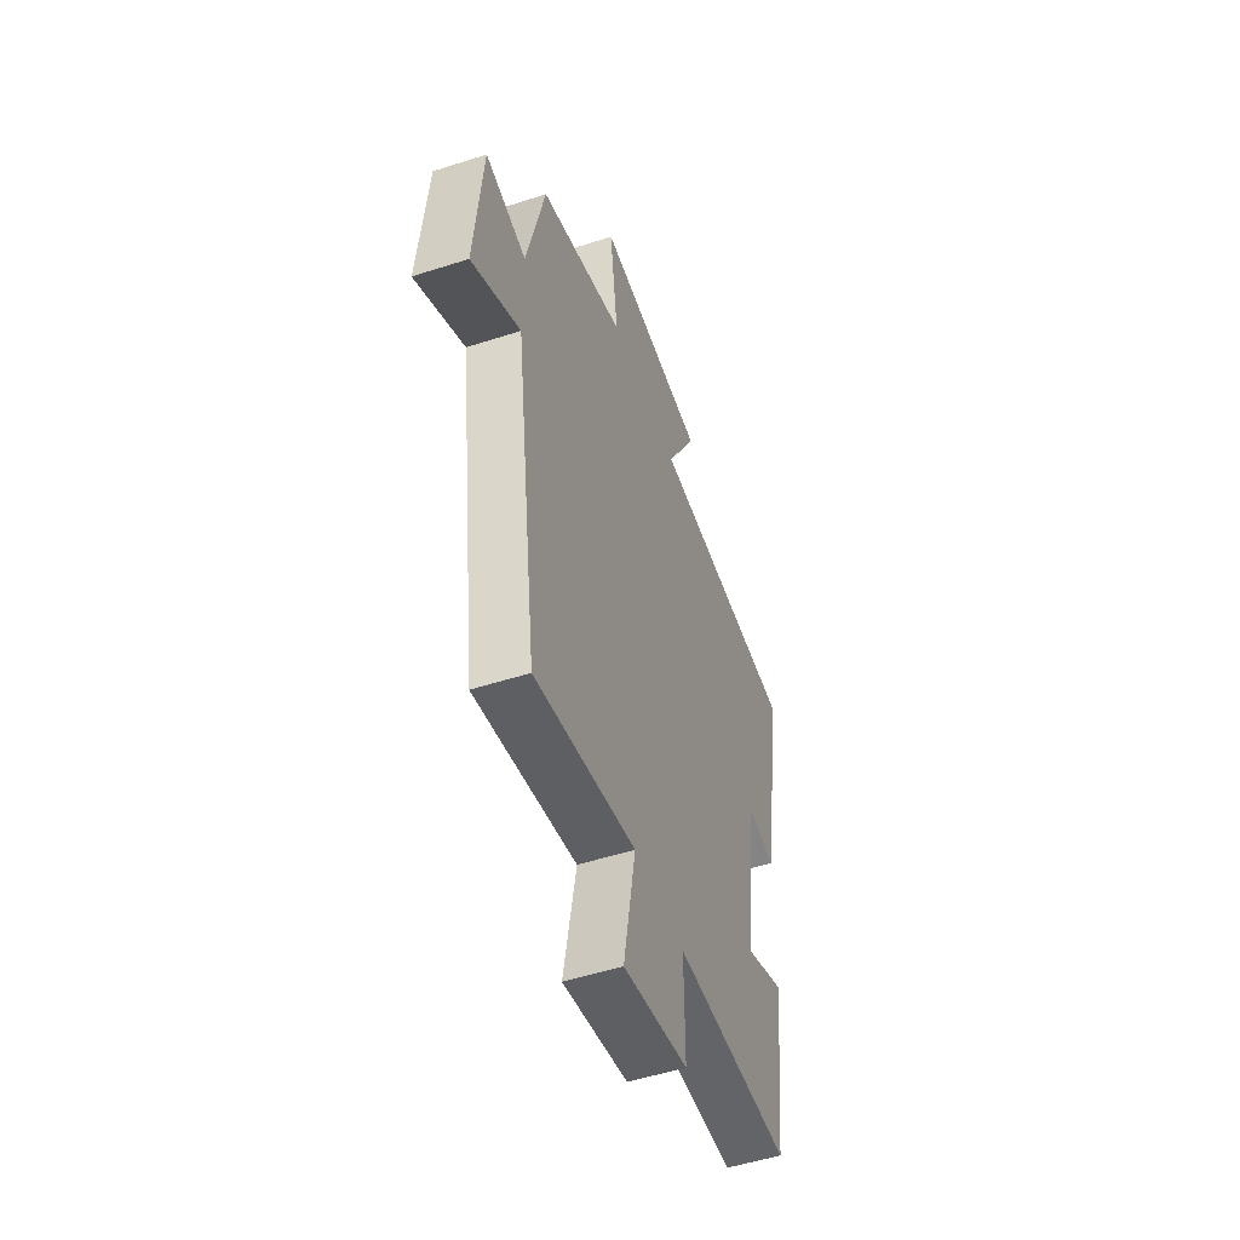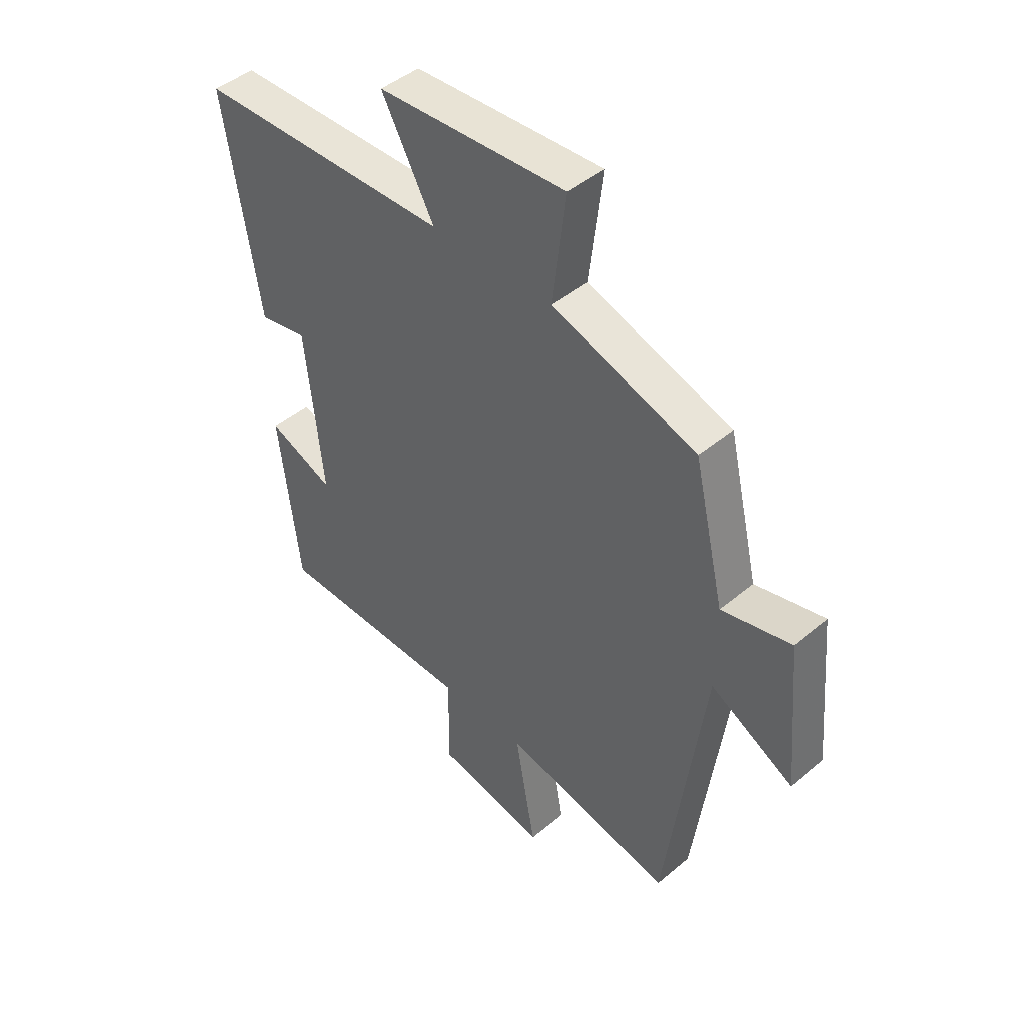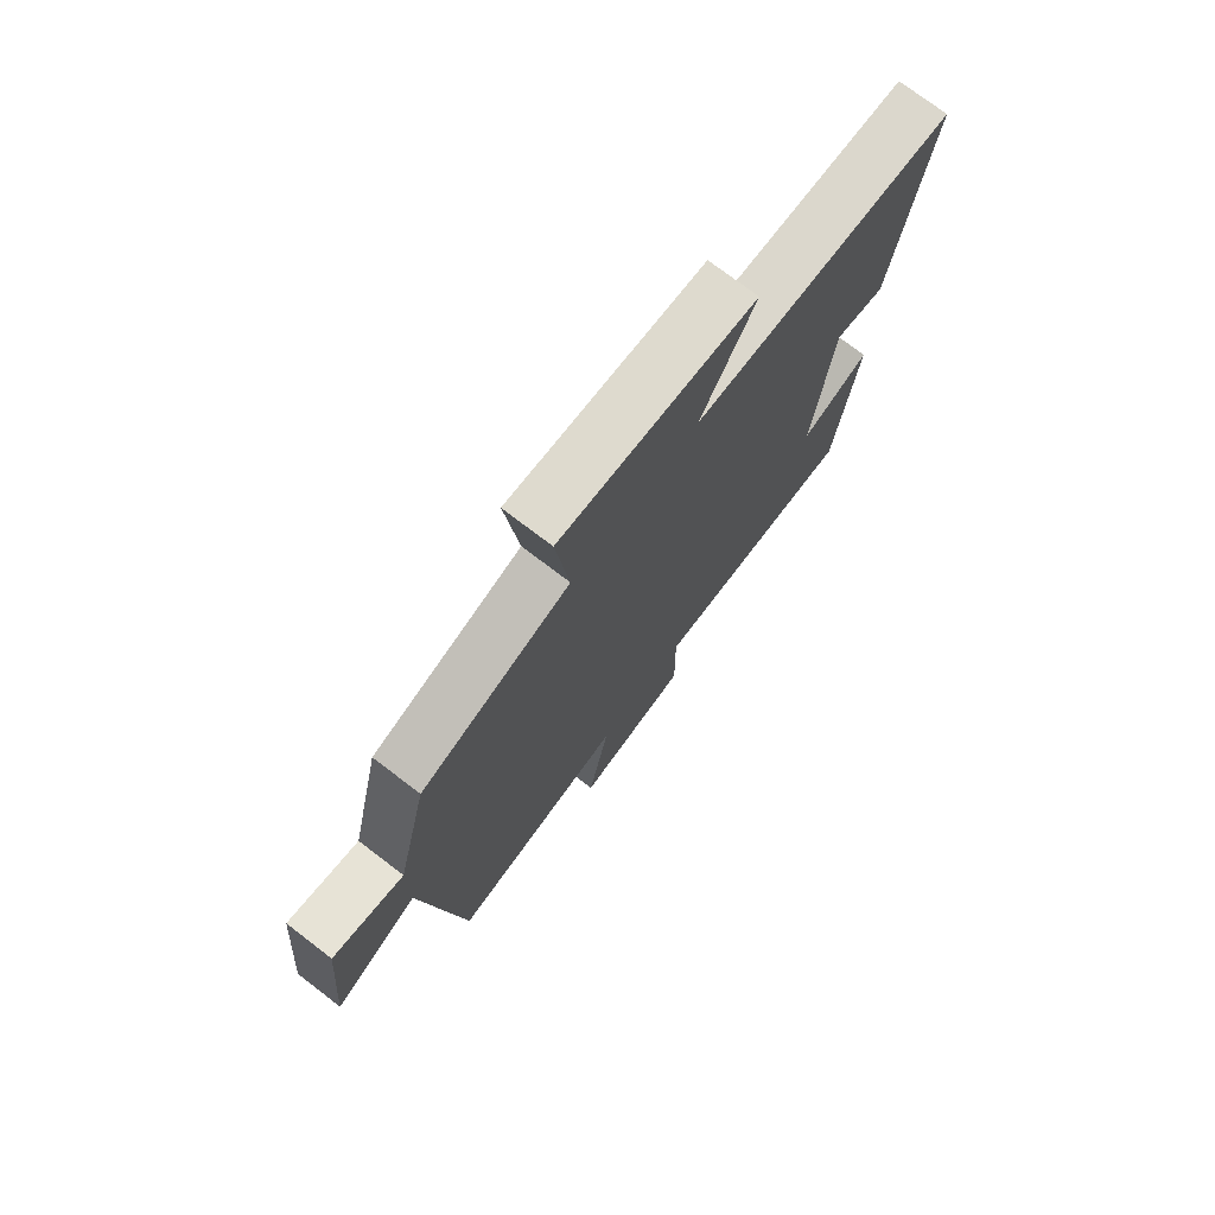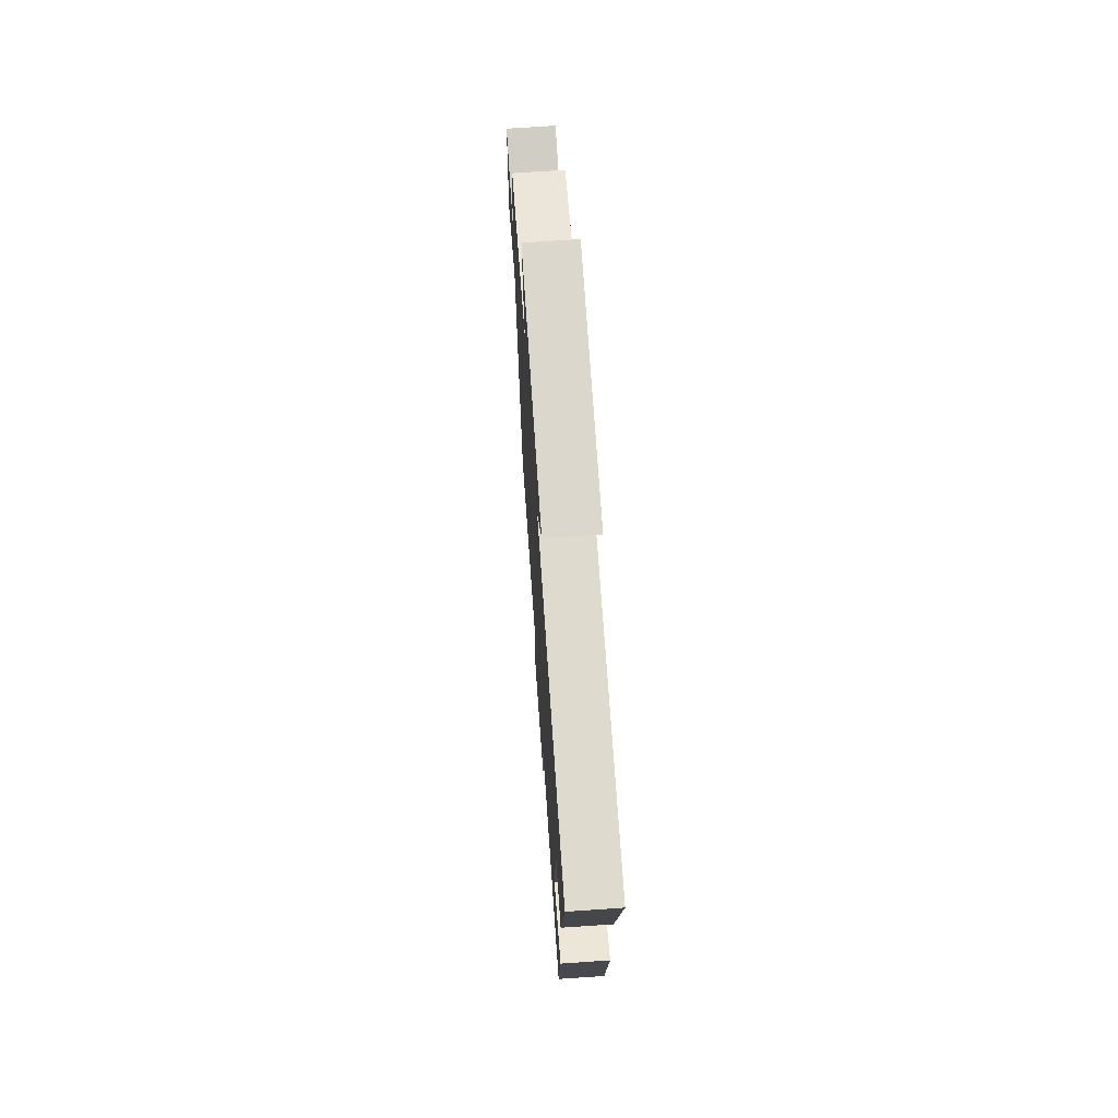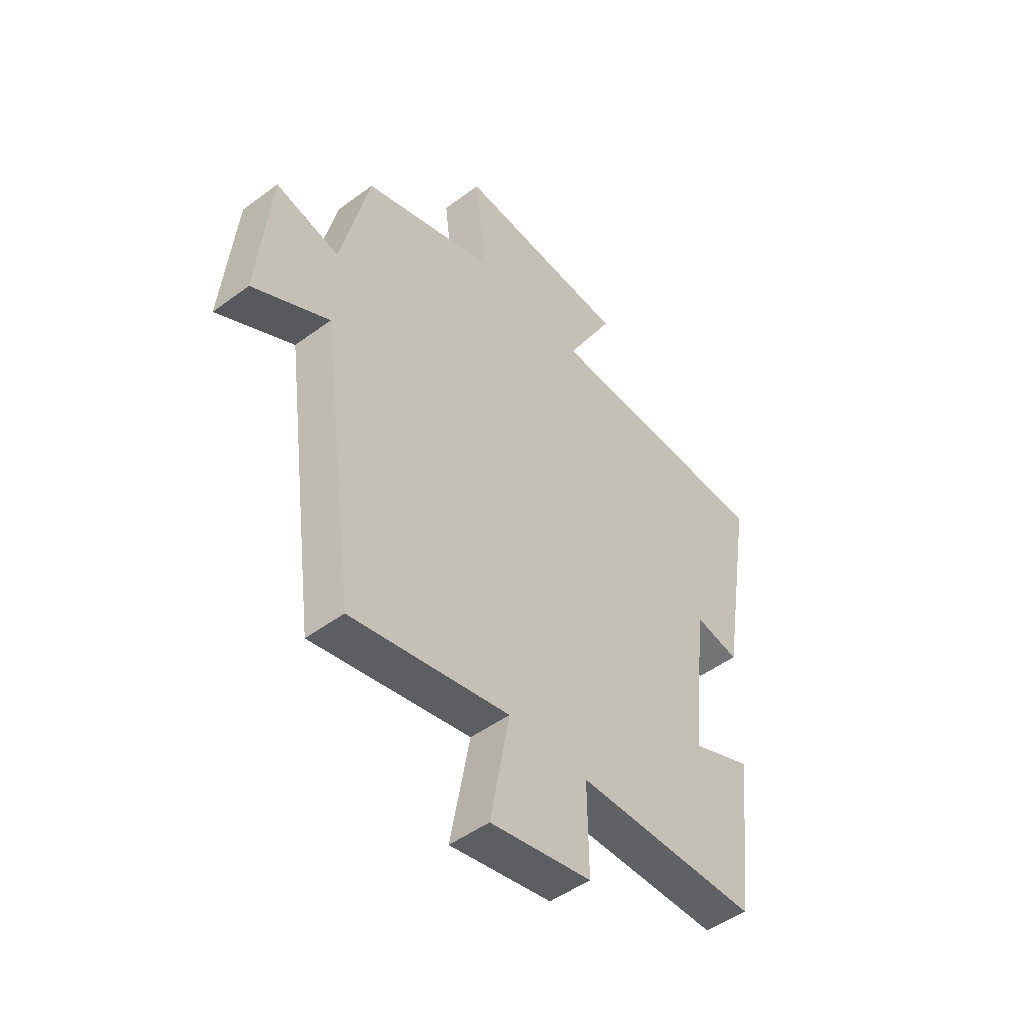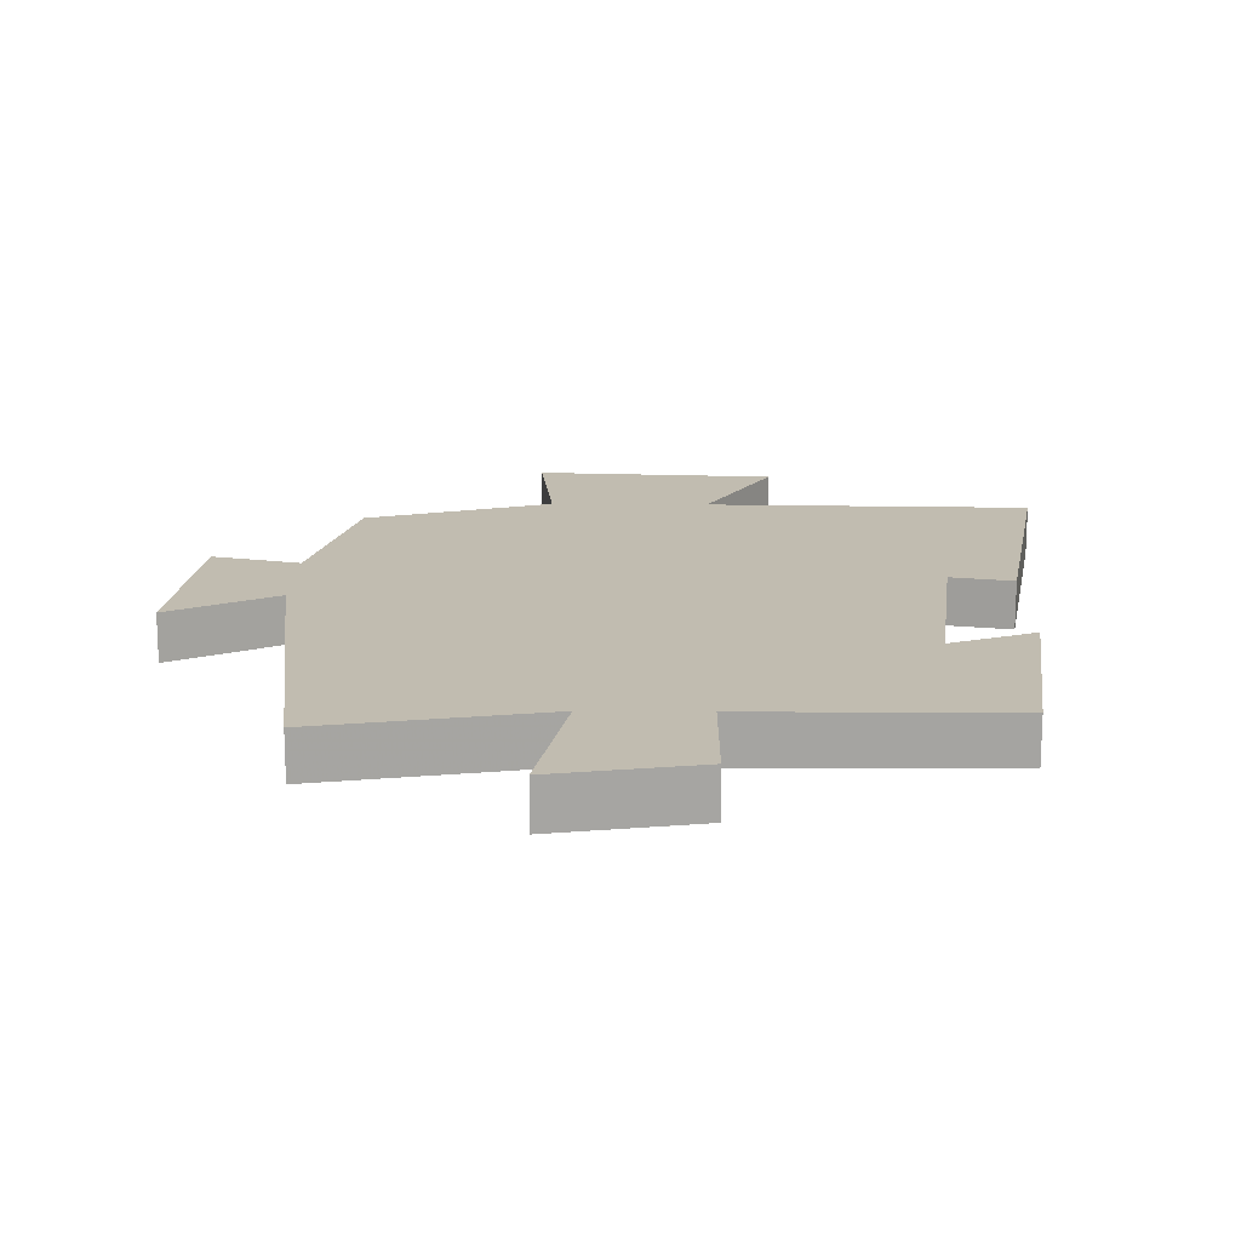
<metadata>
{"format":"obj","ext":"obj","renderer":"f3d","projection":"perspective","resolution":1024,"background":"white","views":[{"elev":-51.7,"azim":109.3,"up":"+Z"},{"elev":45.1,"azim":46.0,"up":"+Z"},{"elev":74.5,"azim":127.4,"up":"+Z"},{"elev":70.0,"azim":-93.9,"up":"+Z"},{"elev":-48.8,"azim":129.5,"up":"+Z"},{"elev":16.6,"azim":-179.0,"up":"+Y"}]}
</metadata>
<code>
v 0.426 0.07 -0.566
v 0.094 0.07 -0.5
v 0.134 0.07 -0.722
v -0.078 0.07 -0.682
v -0.076 0.07 -0.5
v -0.46 0.07 -0.496
v -0.5 0.07 -0.169
v -0.372 0.07 -0.221
v -0.406 0.07 0.093
v -0.5 0.07 0.075
v -0.568 0.07 0.489
v -0.078 0.07 0.5
v -0.179 0.07 0.684
v 0.185 0.07 0.706
v 0.16 0.07 0.5
v 0.44 0.07 0.408
v 0.5 0.07 0.151
v 0.634 0.07 0.184
v 0.66 0.07 -0.1
v 0.5 0.07 -0.013
v 0.426 0 -0.566
v 0.094 0 -0.5
v 0.134 0 -0.722
v -0.078 0 -0.682
v -0.076 0 -0.5
v -0.46 0 -0.496
v -0.5 0 -0.169
v -0.372 0 -0.221
v -0.406 0 0.093
v -0.5 0 0.075
v -0.568 0 0.489
v -0.078 0 0.5
v -0.179 0 0.684
v 0.185 0 0.706
v 0.16 0 0.5
v 0.44 0 0.408
v 0.5 0 0.151
v 0.634 0 0.184
v 0.66 0 -0.1
v 0.5 0 -0.013
f 17 18 19 20
f 20 1 2
f 17 20 2
f 16 17 2
f 15 16 2
f 12 13 14 15
f 11 12 15
f 10 11 15
f 9 10 15
f 8 9 15 2
f 7 8 2
f 6 7 2
f 5 6 2
f 2 3 4 5
f 40 39 38 37
f 22 21 40
f 22 40 37
f 22 37 36
f 22 36 35
f 35 34 33 32
f 35 32 31
f 35 31 30
f 35 30 29
f 22 35 29 28
f 22 28 27
f 22 27 26
f 22 26 25
f 25 24 23 22
f 1 21 22 2
f 2 22 23 3
f 3 23 24 4
f 4 24 25 5
f 5 25 26 6
f 6 26 27 7
f 7 27 28 8
f 8 28 29 9
f 9 29 30 10
f 10 30 31 11
f 11 31 32 12
f 12 32 33 13
f 13 33 34 14
f 14 34 35 15
f 15 35 36 16
f 16 36 37 17
f 17 37 38 18
f 18 38 39 19
f 19 39 40 20
f 20 40 21 1

</code>
